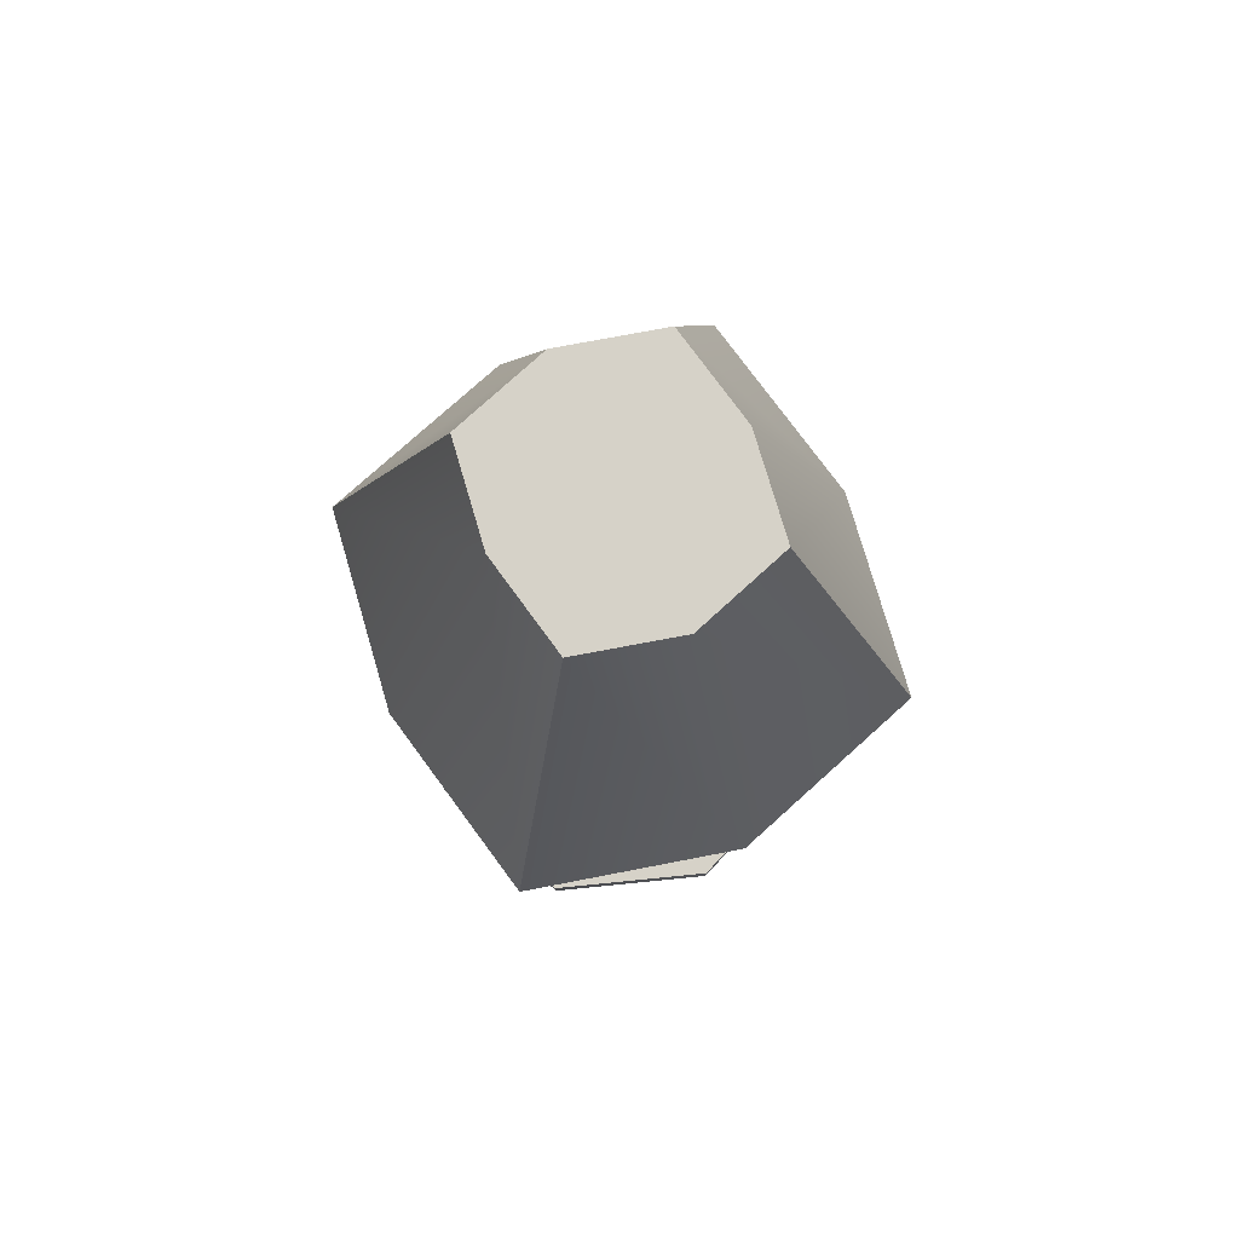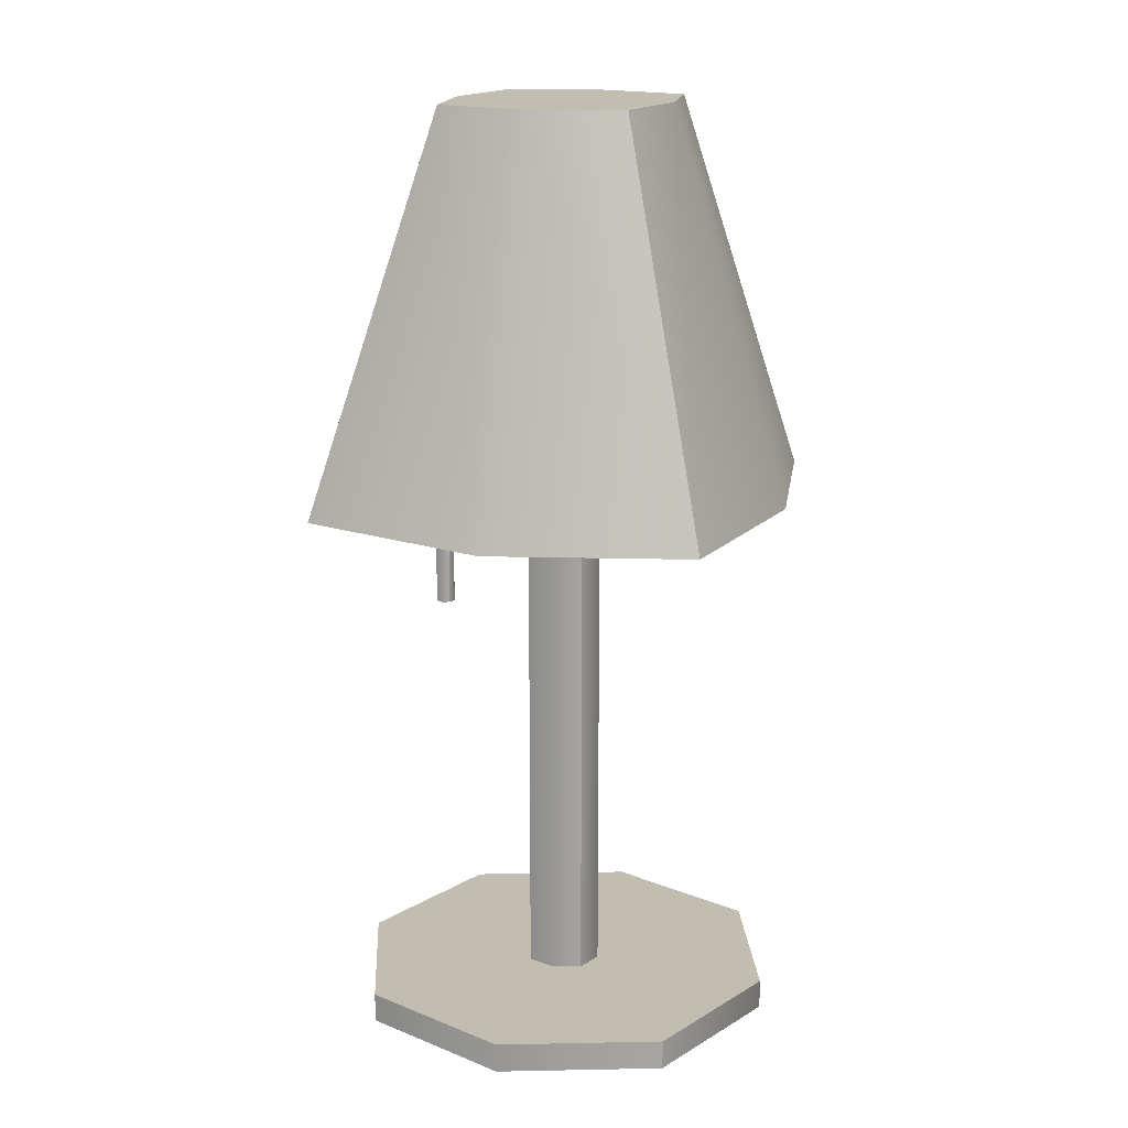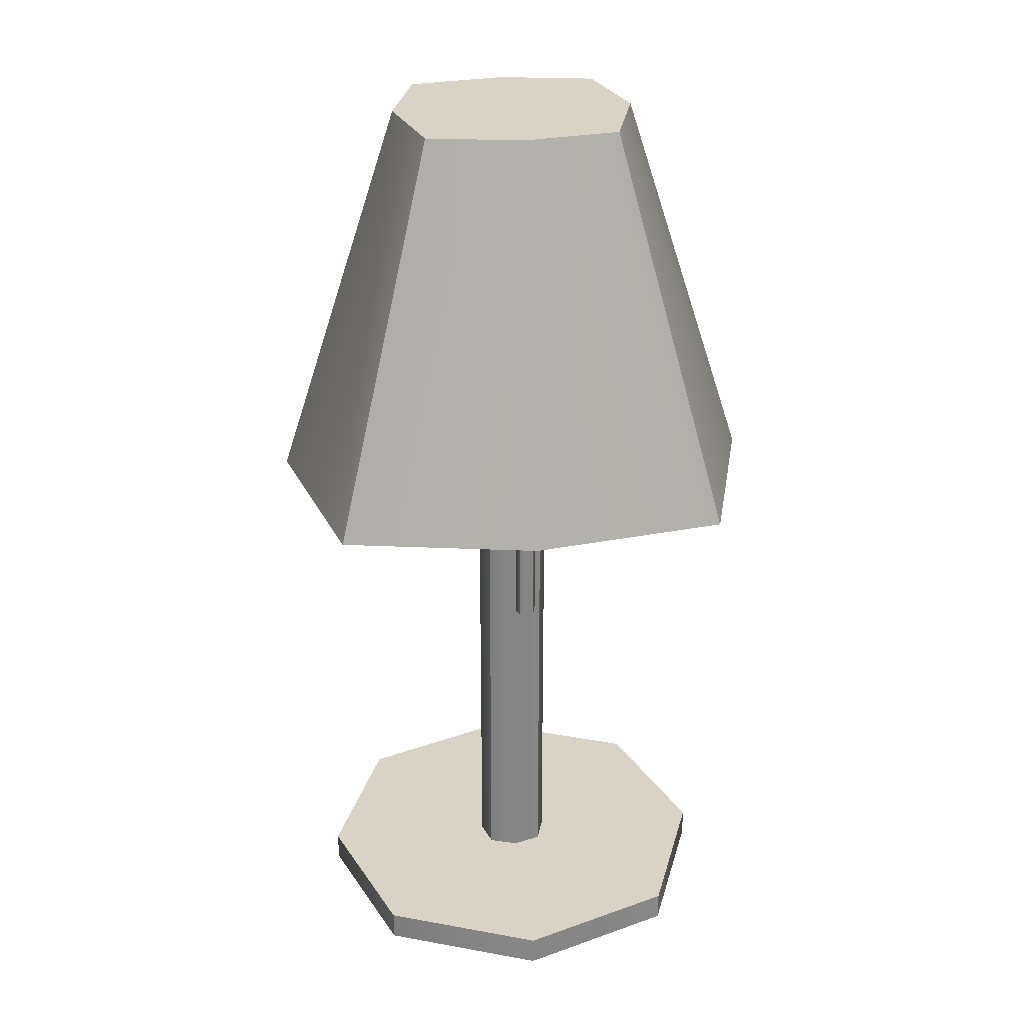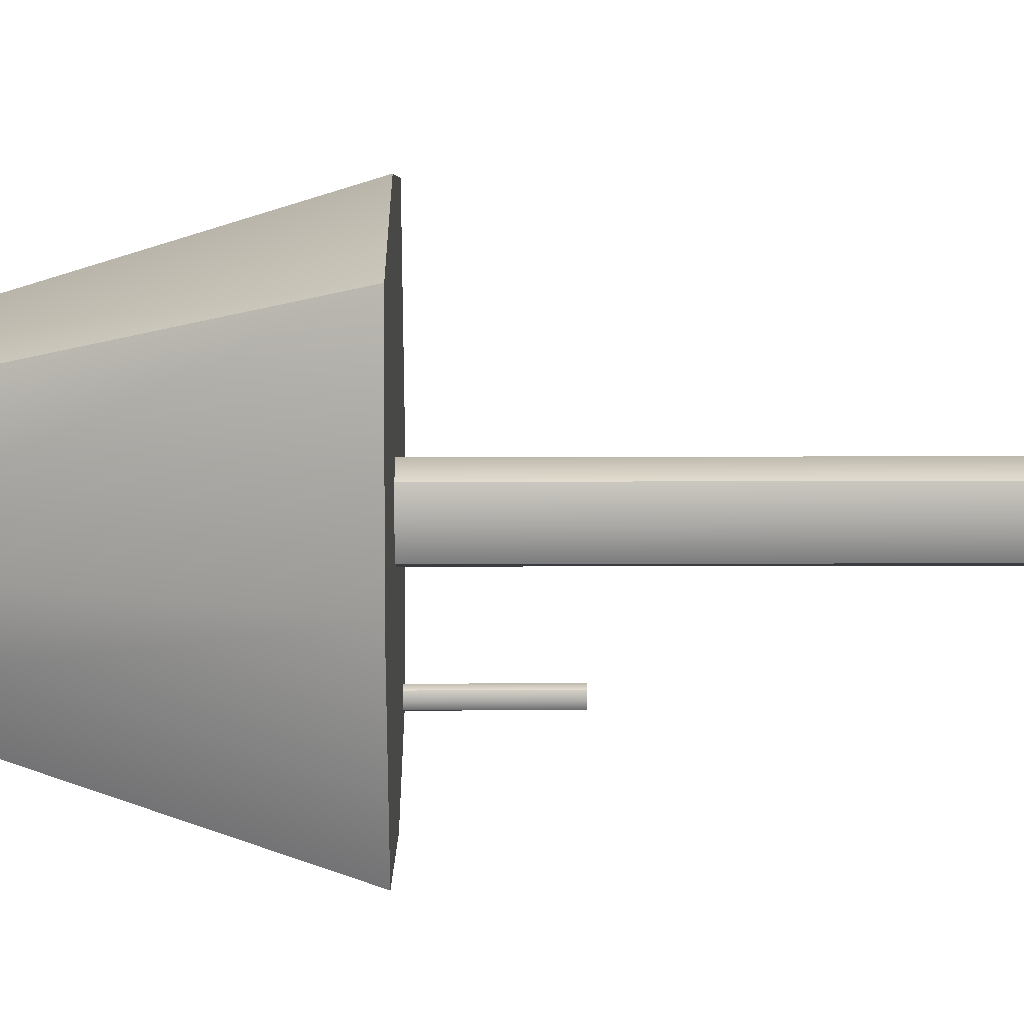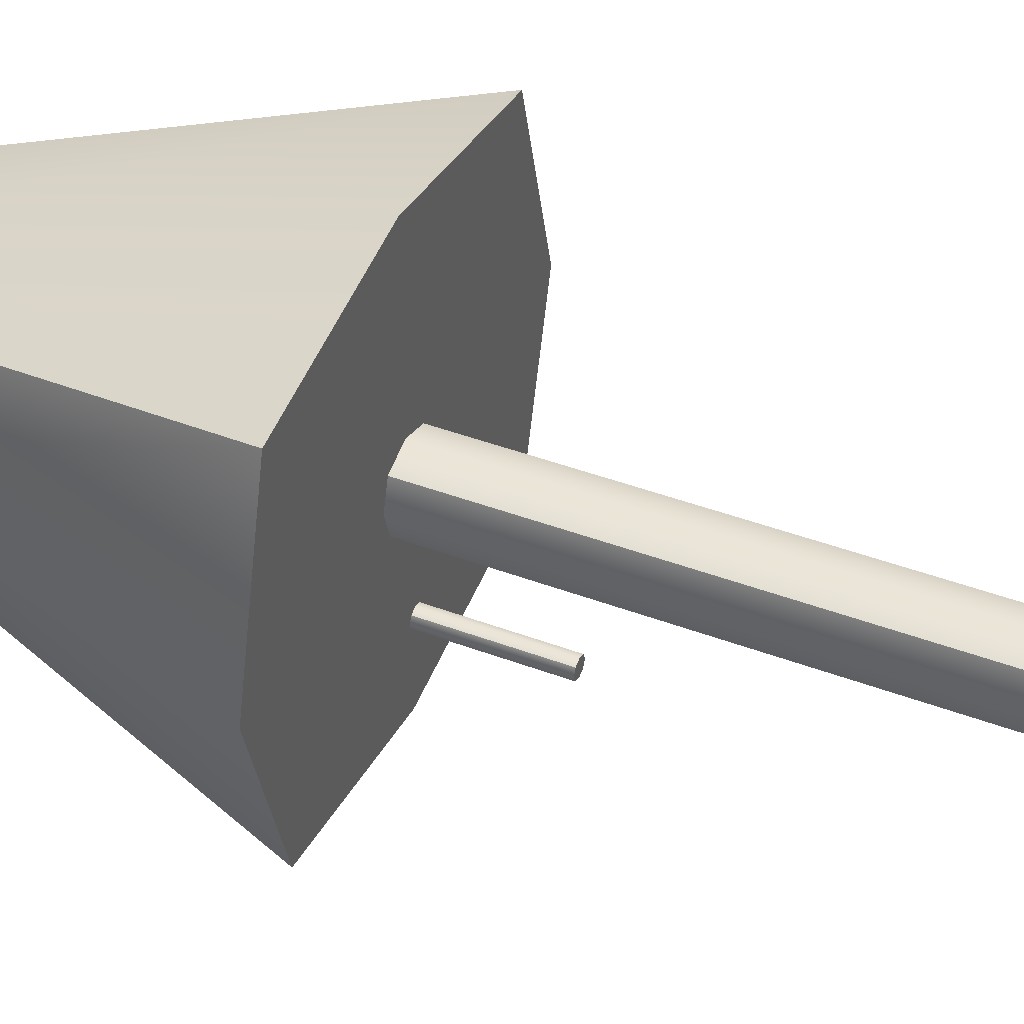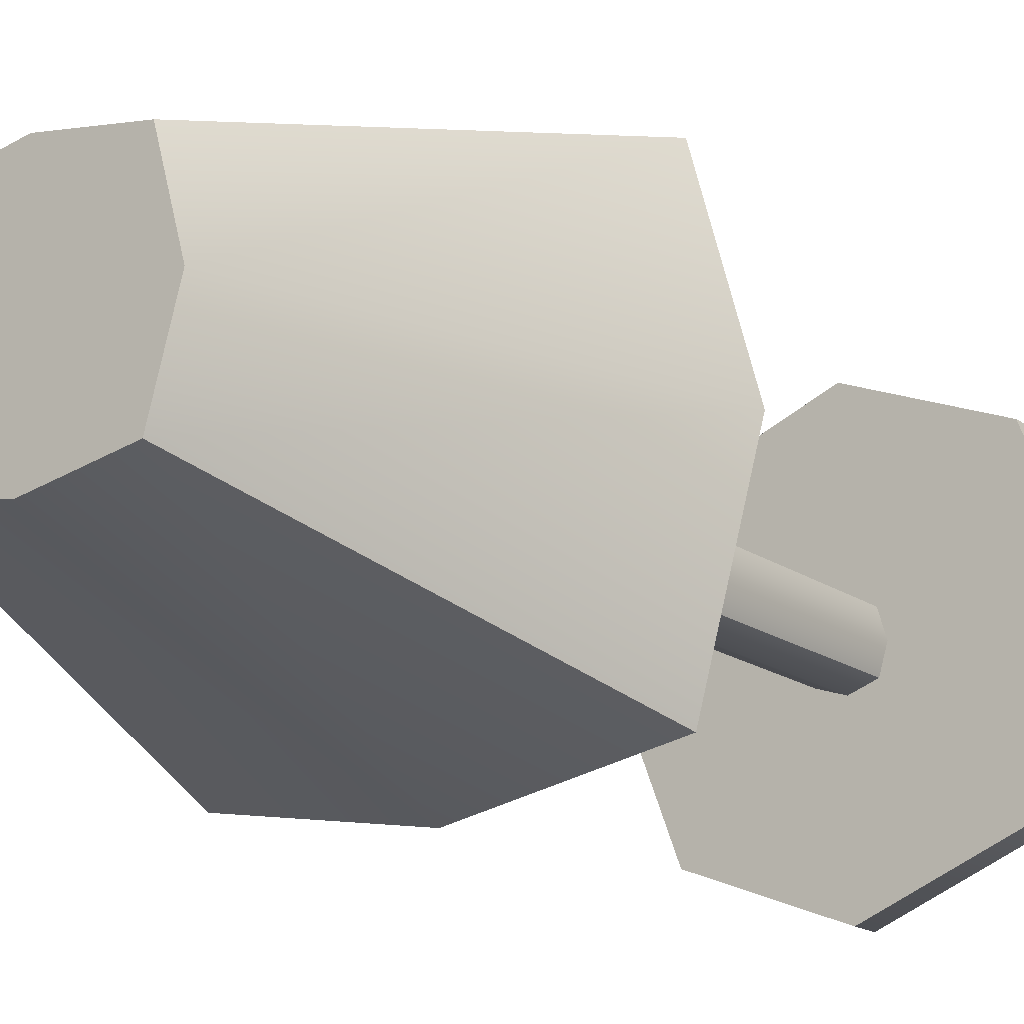
<metadata>
{"format":"obj","ext":"obj","renderer":"f3d","projection":"perspective","resolution":1024,"background":"white","views":[{"elev":78.1,"azim":63.6,"up":"+Y"},{"elev":16.7,"azim":-71.6,"up":"+Y"},{"elev":28.3,"azim":173.6,"up":"+Y"},{"elev":15.0,"azim":-90.4,"up":"+Z"},{"elev":44.0,"azim":-66.3,"up":"+Z"},{"elev":-17.3,"azim":-143.8,"up":"+Z"}]}
</metadata>
<code>
g default
v -1.73 4.879 -1.73
v 1.73 4.879 -1.73
v -1.73 4.879 1.73
v 1.73 4.879 1.73
v -0.8478 8.339 0.8306
v 0.8478 8.339 0.8306
v -0.8478 8.339 -0.8306
v 0.8478 8.339 -0.8306
v -2.21 4.879 0
v -1.083 8.339 0
v 1.083 8.339 0
v 2.21 4.879 0
v 0 4.879 -2.037
v 0 4.879 0
v 0 4.879 2.037
v 0 8.339 0.9782
v 0 8.339 0
v 0 8.339 -0.9782
v -1.381 0.03326 1.381
v 1.381 0.03326 1.381
v -1.381 0.2983 1.381
v 1.381 0.2983 1.381
v -1.381 0.2983 -1.381
v 1.381 0.2983 -1.381
v -1.381 0.03326 -1.381
v 1.381 0.03326 -1.381
v 1.903 0.2983 0
v -1.903 0.2983 0
v -1.903 0.03326 0
v 1.903 0.03326 0
v 0 0.2983 -1.932
v 0 0.03326 -1.932
v 0 0.03326 0
v 0 0.03326 1.932
v 0 0.2983 1.932
v -0 0.2983 0
v -0.06253 3.732 -1.098
v 0.06253 3.732 -1.098
v -0.06253 4.846 -1.098
v 0.06253 4.846 -1.098
v -0.06253 4.846 -1.223
v 0.06253 4.846 -1.223
v -0.06253 3.732 -1.223
v 0.06253 3.732 -1.223
v 0.08762 3.732 -1.16
v -0.08762 3.732 -1.16
v -0.08762 4.846 -1.16
v 0.08762 4.846 -1.16
v 0 3.732 -1.246
v 0 3.732 -1.16
v 0 3.732 -1.074
v 0 4.846 -1.074
v 0 4.846 -1.16
v 0 4.846 -1.246
v -0.2518 0.2229 0.2518
v 0.2518 0.2229 0.2518
v -0.2518 6.356 0.2518
v 0.2518 6.356 0.2518
v -0.2518 6.356 -0.2518
v 0.2518 6.356 -0.2518
v -0.2518 0.2229 -0.2518
v 0.2518 0.2229 -0.2518
v 0.3273 6.356 0
v -0.3273 6.356 0
v -0.3273 0.2229 0
v 0.3273 0.2229 0
v 0 6.356 0.3385
v 0 6.356 0
v 0 6.356 -0.3385
v 0 0.2229 -0.3385
v 0 0.2229 0
v 0 0.2229 0.3385
g Lamp
f 1 13 14 9
f 3 15 16 5
f 10 17 18 7
f 7 18 13 1
f 2 8 11 12
f 7 1 9 10
f 10 9 3 5
f 5 16 17 10
f 12 11 6 4
f 9 14 15 3
f 13 2 12 14
f 15 14 12 4
f 16 15 4 6
f 17 16 6 11
f 18 17 11 8
f 13 18 8 2
f 19 34 35 21
f 21 35 36 28
f 23 31 32 25
f 29 33 34 19
f 20 30 27 22
f 29 19 21 28
f 28 36 31 23
f 25 29 28 23
f 25 32 33 29
f 27 30 26 24
f 31 24 26 32
f 33 32 26 30
f 34 33 30 20
f 35 34 20 22
f 36 35 22 27
f 31 36 27 24
f 37 51 52 39
f 47 53 54 41
f 41 54 49 43
f 43 49 50 46
f 48 45 44 42
f 43 46 47 41
f 46 50 51 37
f 47 46 37 39
f 39 52 53 47
f 38 45 48 40
f 49 44 45 50
f 51 50 45 38
f 52 51 38 40
f 53 52 40 48
f 54 53 48 42
f 49 54 42 44
f 55 72 67 57
f 57 67 68 64
f 59 69 70 61
f 65 71 72 55
f 56 66 63 58
f 65 55 57 64
f 64 68 69 59
f 61 65 64 59
f 61 70 71 65
f 63 66 62 60
f 67 58 63 68
f 69 68 63 60
f 70 69 60 62
f 71 70 62 66
f 72 71 66 56
f 67 72 56 58

</code>
